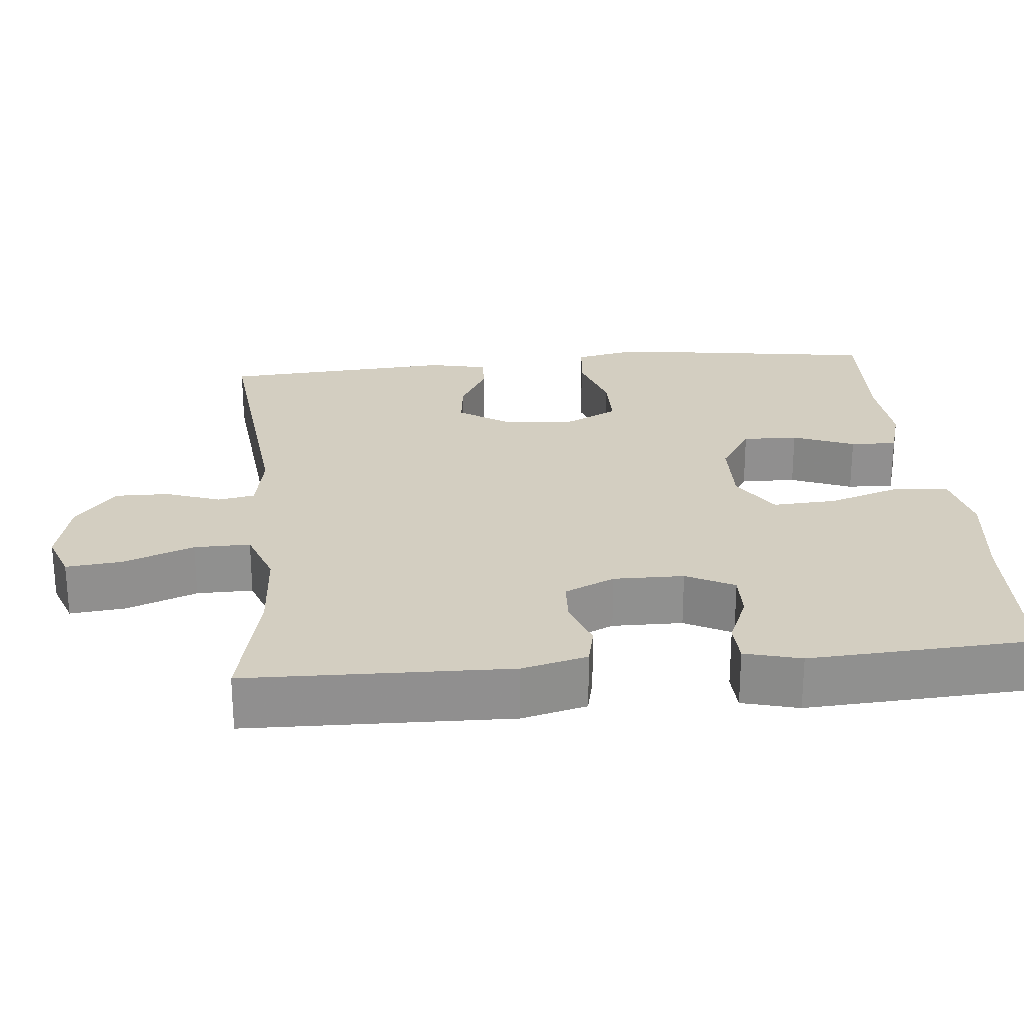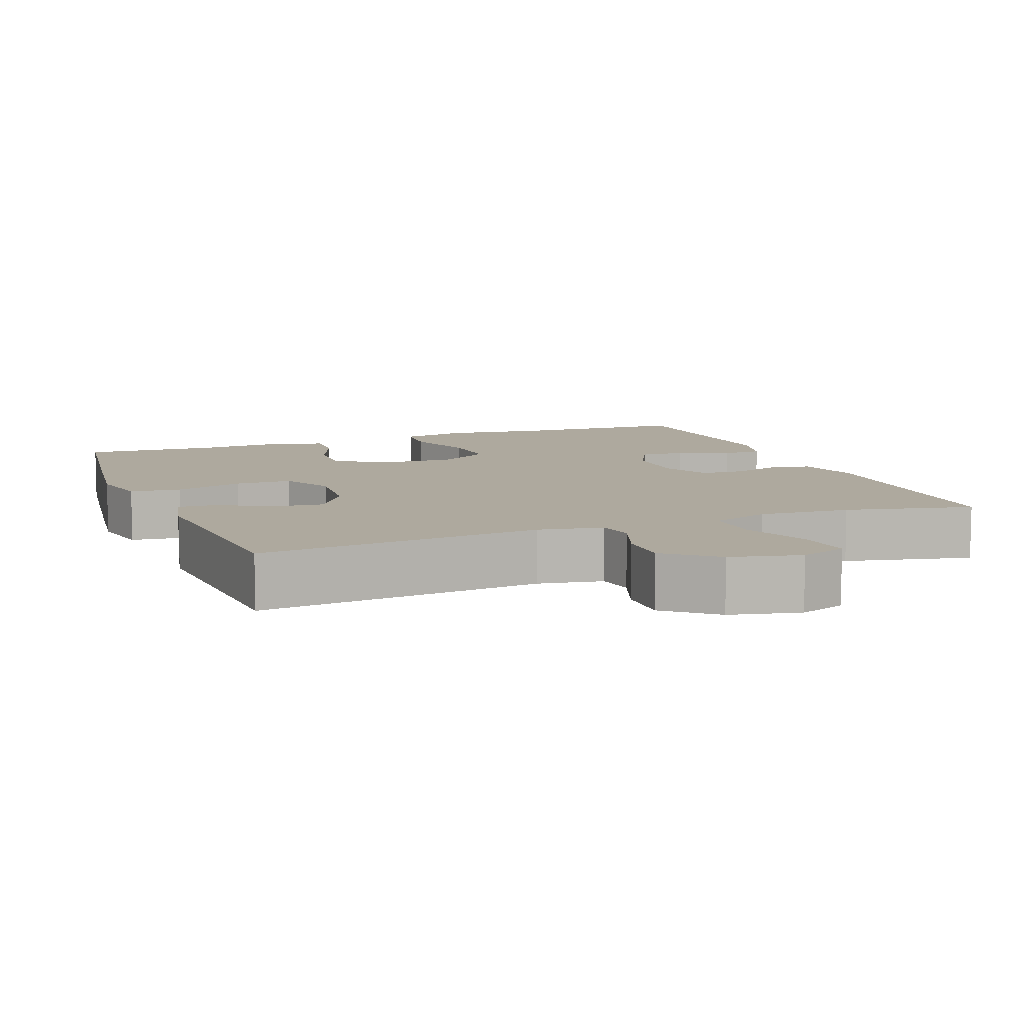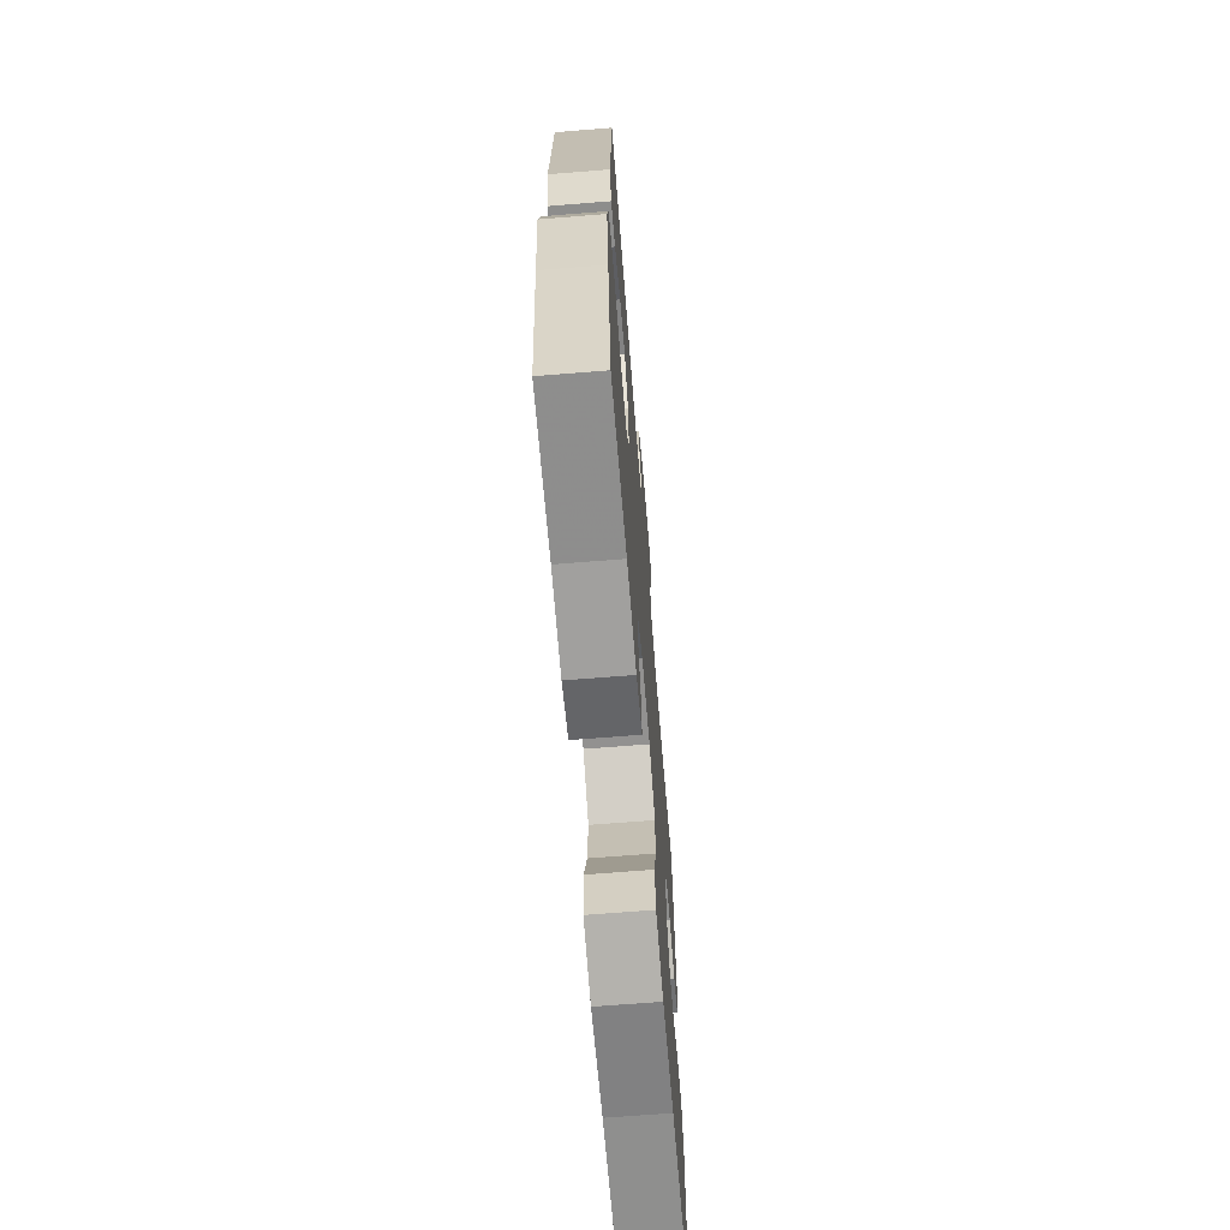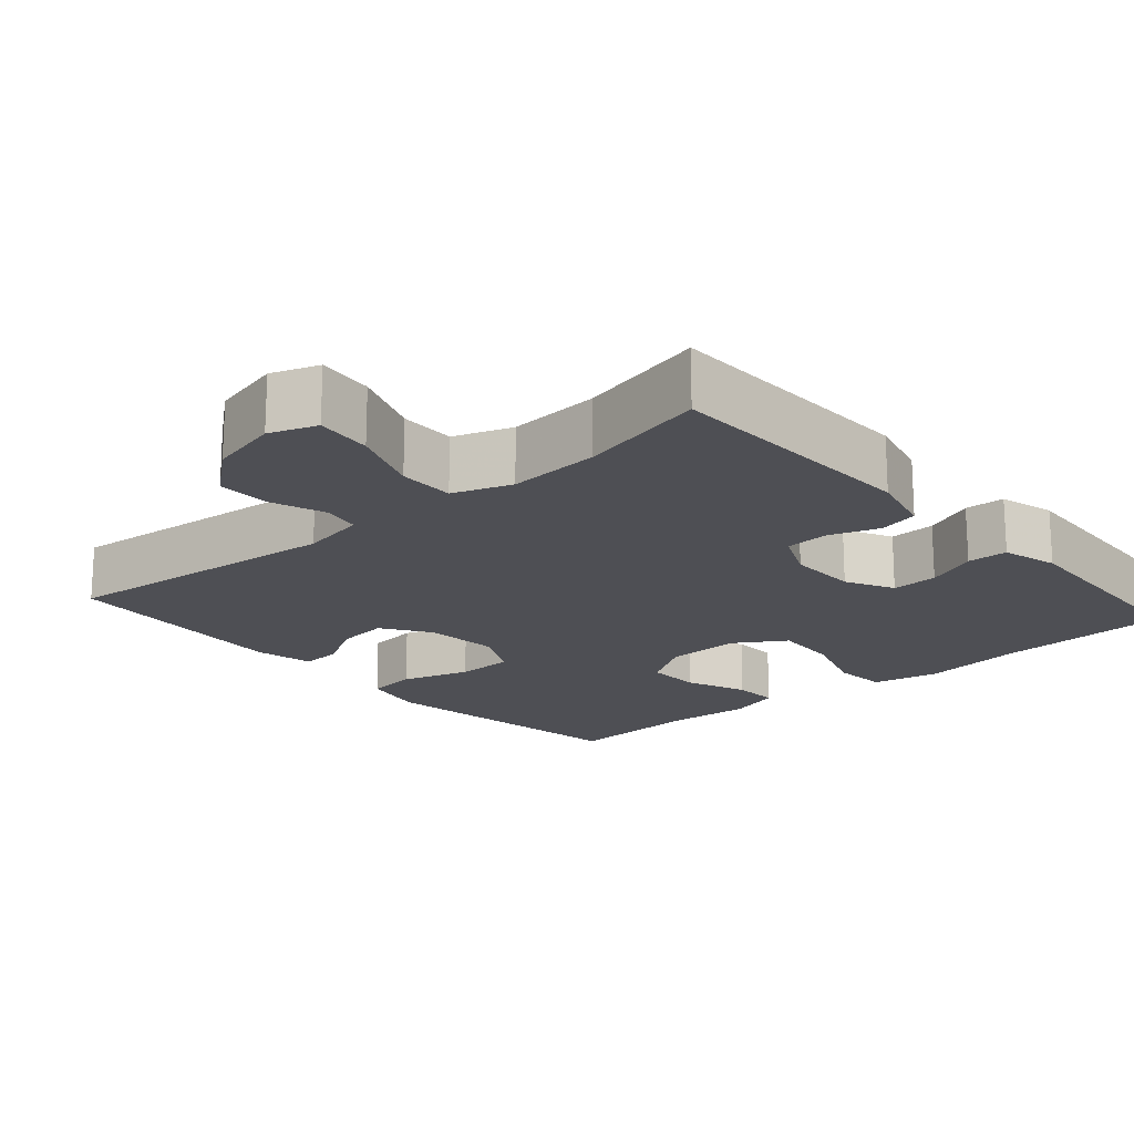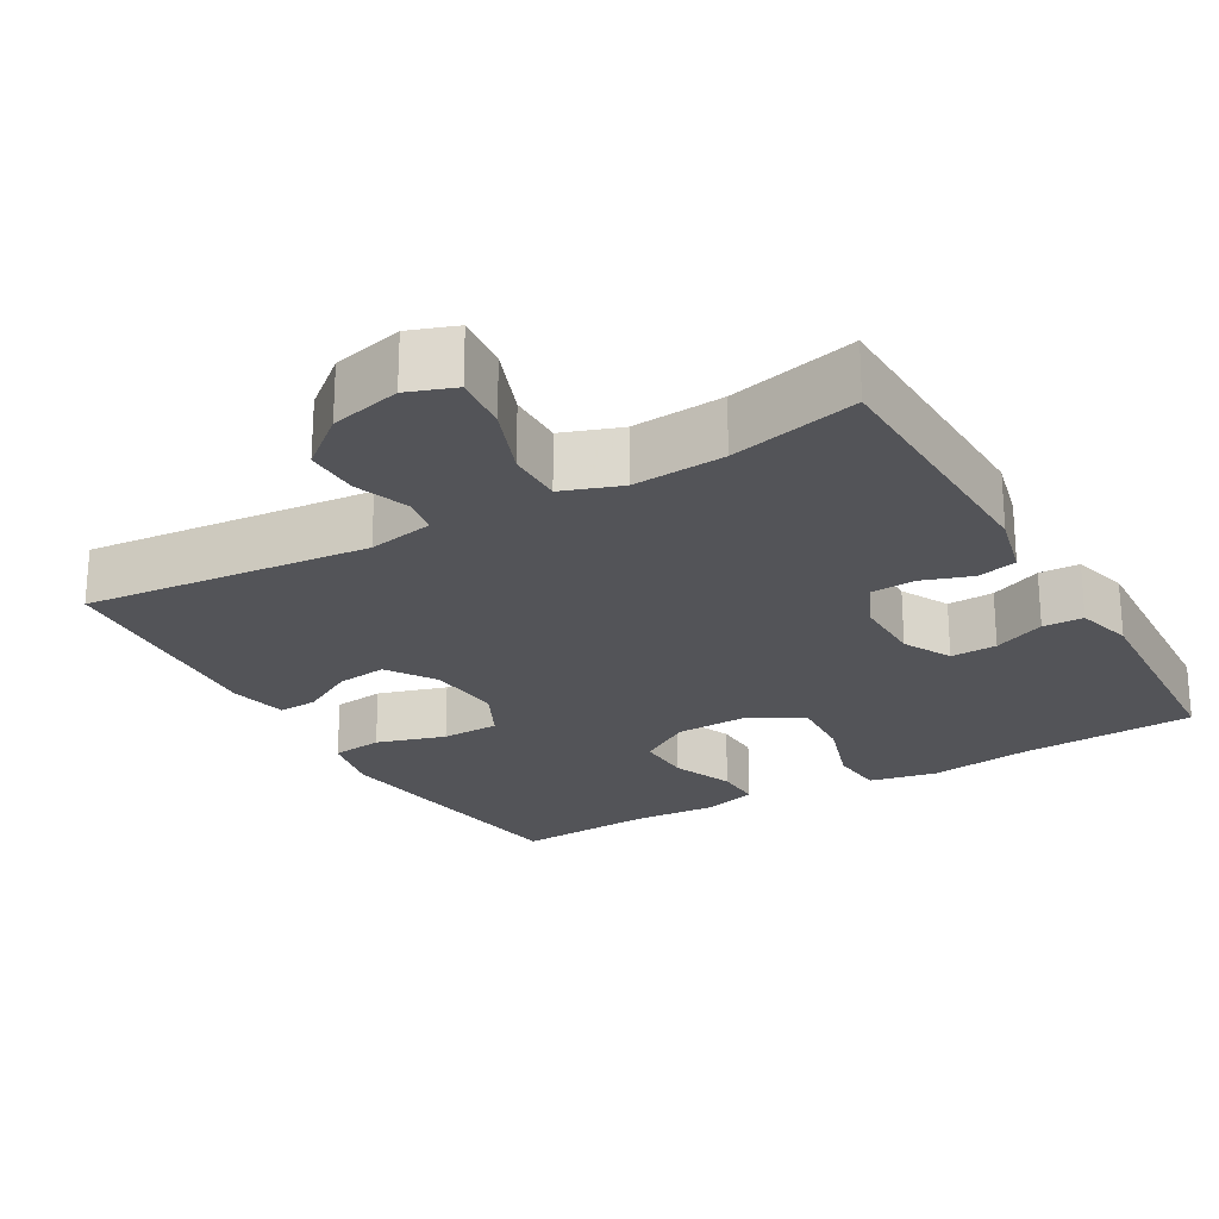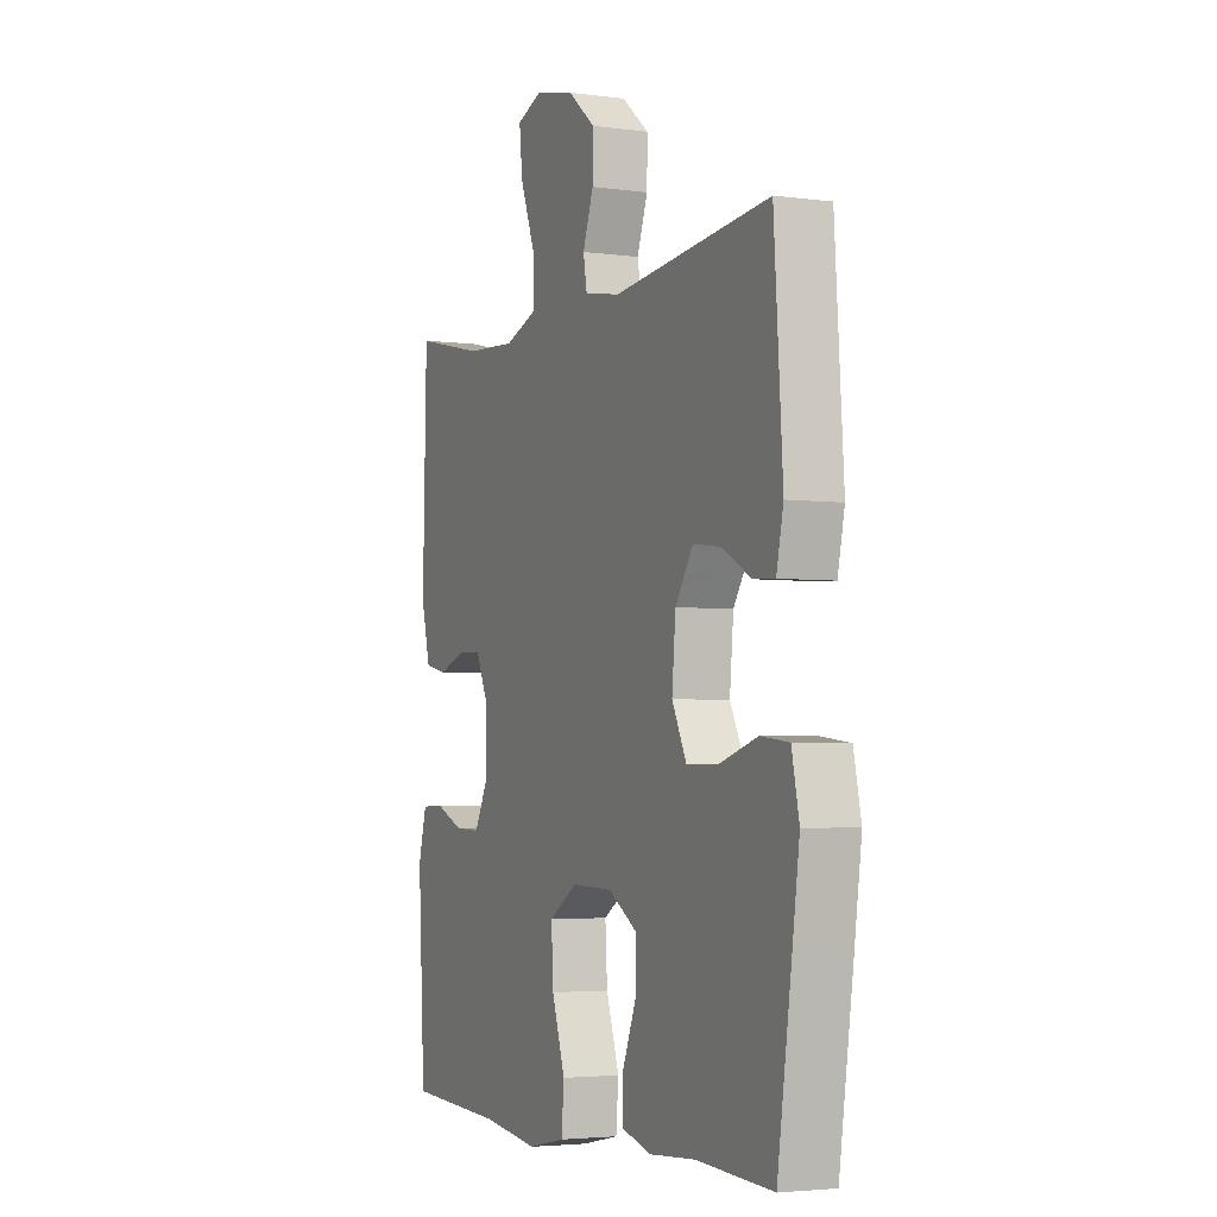
<metadata>
{"format":"obj","ext":"obj","renderer":"f3d","projection":"perspective","resolution":1024,"background":"white","views":[{"elev":24.9,"azim":84.5,"up":"+Y"},{"elev":9.0,"azim":-21.2,"up":"+Y"},{"elev":-67.8,"azim":-85.4,"up":"+Z"},{"elev":-18.3,"azim":41.3,"up":"+Y"},{"elev":-23.6,"azim":30.1,"up":"+Y"},{"elev":-3.7,"azim":-114.3,"up":"+Z"}]}
</metadata>
<code>
v 0.5 0.07 0.5
v 0.509 0.07 0.15
v 0.487 0.07 0.063
v 0.434 0.07 0.051
v 0.367 0.07 0.074
v 0.309 0.07 0.071
v 0.278 0.07 0.004
v 0.279 0.07 -0.09
v 0.312 0.07 -0.154
v 0.374 0.07 -0.152
v 0.443 0.07 -0.123
v 0.497 0.07 -0.125
v 0.517 0.07 -0.2
v 0.5 0.07 -0.5
v 0.265 0.07 -0.511
v 0.128 0.07 -0.529
v 0.038 0.07 -0.51
v 0.032 0.07 -0.438
v 0.064 0.07 -0.341
v 0.069 0.07 -0.255
v 0.001 0.07 -0.212
v -0.099 0.07 -0.215
v -0.169 0.07 -0.259
v -0.167 0.07 -0.333
v -0.134 0.07 -0.415
v -0.132 0.07 -0.477
v -0.203 0.07 -0.498
v -0.316 0.07 -0.49
v -0.5 0.07 -0.5
v -0.534 0.07 -0.267
v -0.552 0.07 -0.139
v -0.534 0.07 -0.055
v -0.466 0.07 -0.047
v -0.374 0.07 -0.075
v -0.297 0.07 -0.074
v -0.262 0.07 -0.004
v -0.271 0.07 0.095
v -0.314 0.07 0.16
v -0.381 0.07 0.152
v -0.452 0.07 0.113
v -0.504 0.07 0.11
v -0.521 0.07 0.188
v -0.5 0.07 0.5
v -0.12 0.07 0.461
v -0.033 0.07 0.477
v -0.024 0.07 0.527
v -0.05 0.07 0.599
v -0.051 0.07 0.671
v 0.016 0.07 0.726
v 0.11 0.07 0.748
v 0.173 0.07 0.725
v 0.165 0.07 0.65
v 0.129 0.07 0.556
v 0.128 0.07 0.481
v 0.206 0.07 0.453
v 0.329 0.07 0.461
v 0.5 0 0.5
v 0.509 0 0.15
v 0.487 0 0.063
v 0.434 0 0.051
v 0.367 0 0.074
v 0.309 0 0.071
v 0.278 0 0.004
v 0.279 0 -0.09
v 0.312 0 -0.154
v 0.374 0 -0.152
v 0.443 0 -0.123
v 0.497 0 -0.125
v 0.517 0 -0.2
v 0.5 0 -0.5
v 0.265 0 -0.511
v 0.128 0 -0.529
v 0.038 0 -0.51
v 0.032 0 -0.438
v 0.064 0 -0.341
v 0.069 0 -0.255
v 0.001 0 -0.212
v -0.099 0 -0.215
v -0.169 0 -0.259
v -0.167 0 -0.333
v -0.134 0 -0.415
v -0.132 0 -0.477
v -0.203 0 -0.498
v -0.316 0 -0.49
v -0.5 0 -0.5
v -0.534 0 -0.267
v -0.552 0 -0.139
v -0.534 0 -0.055
v -0.466 0 -0.047
v -0.374 0 -0.075
v -0.297 0 -0.074
v -0.262 0 -0.004
v -0.271 0 0.095
v -0.314 0 0.16
v -0.381 0 0.152
v -0.452 0 0.113
v -0.504 0 0.11
v -0.521 0 0.188
v -0.5 0 0.5
v -0.12 0 0.461
v -0.033 0 0.477
v -0.024 0 0.527
v -0.05 0 0.599
v -0.051 0 0.671
v 0.016 0 0.726
v 0.11 0 0.748
v 0.173 0 0.725
v 0.165 0 0.65
v 0.129 0 0.556
v 0.128 0 0.481
v 0.206 0 0.453
v 0.329 0 0.461
f 51 52 53
f 50 51 53
f 49 50 53
f 48 49 53
f 47 48 53
f 46 47 53
f 45 46 53 54
f 44 45 54 55
f 42 43 44
f 41 42 44
f 40 41 44
f 39 40 44
f 38 39 44 55
f 32 33 34
f 31 32 34
f 30 31 34
f 29 30 34
f 28 29 34
f 28 34 35
f 27 28 35
f 26 27 35
f 25 26 35
f 24 25 35
f 23 24 35 36
f 17 18 19
f 16 17 19
f 15 16 19
f 14 15 19
f 13 14 19
f 12 13 19
f 11 12 19
f 10 11 19
f 9 10 19 20
f 8 9 20 21
f 3 4 5
f 2 3 5
f 1 2 5
f 56 1 5
f 56 5 6
f 55 56 6
f 38 55 6
f 37 38 6
f 7 8 21 22
f 6 7 22
f 37 6 22
f 36 37 22
f 22 23 36
f 109 108 107
f 109 107 106
f 109 106 105
f 109 105 104
f 109 104 103
f 109 103 102
f 110 109 102 101
f 111 110 101 100
f 100 99 98
f 100 98 97
f 100 97 96
f 100 96 95
f 111 100 95 94
f 90 89 88
f 90 88 87
f 90 87 86
f 90 86 85
f 90 85 84
f 91 90 84
f 91 84 83
f 91 83 82
f 91 82 81
f 91 81 80
f 92 91 80 79
f 75 74 73
f 75 73 72
f 75 72 71
f 75 71 70
f 75 70 69
f 75 69 68
f 75 68 67
f 75 67 66
f 76 75 66 65
f 77 76 65 64
f 61 60 59
f 61 59 58
f 61 58 57
f 61 57 112
f 62 61 112
f 62 112 111
f 62 111 94
f 62 94 93
f 78 77 64 63
f 78 63 62
f 78 62 93
f 78 93 92
f 92 79 78
f 1 57 58 2
f 2 58 59 3
f 3 59 60 4
f 4 60 61 5
f 5 61 62 6
f 6 62 63 7
f 7 63 64 8
f 8 64 65 9
f 9 65 66 10
f 10 66 67 11
f 11 67 68 12
f 12 68 69 13
f 13 69 70 14
f 14 70 71 15
f 15 71 72 16
f 16 72 73 17
f 17 73 74 18
f 18 74 75 19
f 19 75 76 20
f 20 76 77 21
f 21 77 78 22
f 22 78 79 23
f 23 79 80 24
f 24 80 81 25
f 25 81 82 26
f 26 82 83 27
f 27 83 84 28
f 28 84 85 29
f 29 85 86 30
f 30 86 87 31
f 31 87 88 32
f 32 88 89 33
f 33 89 90 34
f 34 90 91 35
f 35 91 92 36
f 36 92 93 37
f 37 93 94 38
f 38 94 95 39
f 39 95 96 40
f 40 96 97 41
f 41 97 98 42
f 42 98 99 43
f 43 99 100 44
f 44 100 101 45
f 45 101 102 46
f 46 102 103 47
f 47 103 104 48
f 48 104 105 49
f 49 105 106 50
f 50 106 107 51
f 51 107 108 52
f 52 108 109 53
f 53 109 110 54
f 54 110 111 55
f 55 111 112 56
f 56 112 57 1

</code>
